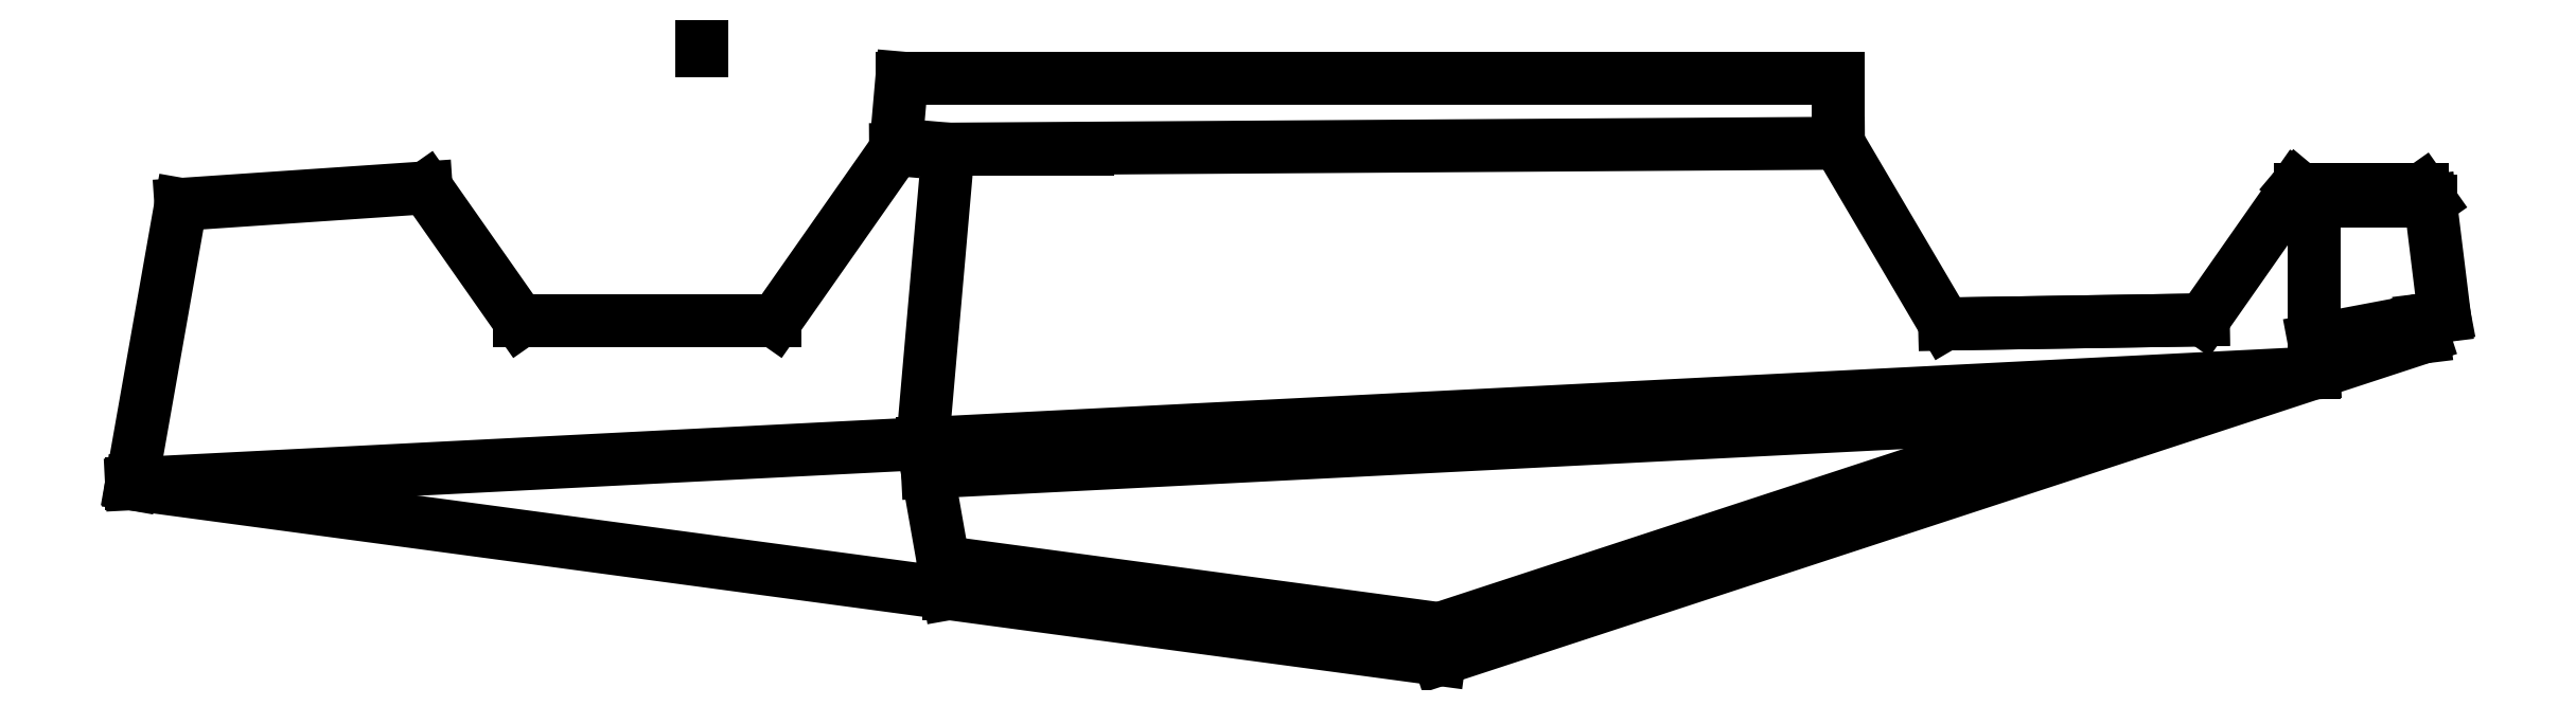
<metadata>
{"format":"dxf","ext":"dxf","renderer":"ezdxf+matplotlib","layout":"modelspace","background":"white","min_lineweight":24,"dpi":150}
</metadata>
<code>
0
SECTION
2
ENTITIES
0
LINE
8
0
10
315.2
20
8.269
30
0
11
-31.65
21
-105.5
31
0
0
LINE
8
0
10
-31.65
20
-105.5
30
0
11
-492.5
21
-43.52
31
0
0
LINE
8
0
10
-475.1
20
55.09
30
0
11
-388.7
21
60.96
31
0
0
LINE
8
0
10
-221.1
20
99.67
30
0
11
108.9
21
99.67
31
0
0
LINE
8
0
10
108.9
20
99.67
30
0
11
108.9
21
76.67
31
0
0
LINE
8
0
10
108.9
20
76.67
30
0
11
146.4
21
12.87
31
0
0
LINE
8
0
10
146.4
20
12.87
30
0
11
237.4
21
14.33
31
0
0
LINE
8
0
10
237.4
20
14.33
30
0
11
270.4
21
61.45
31
0
0
LINE
8
0
10
314.6
20
60.4
30
0
11
317.5
21
56.31
31
0
0
LINE
8
0
10
317.5
20
56.31
30
0
11
322.5
21
15.79
31
0
0
LINE
8
0
10
322.5
20
15.79
30
0
11
314.4
21
14.27
31
0
0
LINE
8
0
10
314.4
20
14.27
30
0
11
315.2
21
8.269
31
0
0
LINE
8
0
10
317.5
20
56.31
30
0
11
276.5
21
56.31
31
0
0
LINE
8
0
10
276.5
20
56.31
30
0
11
276.5
21
-4.413
31
0
0
LINE
8
0
10
314.4
20
14.27
30
0
11
276.5
21
7.092
31
0
0
LINE
8
0
10
276.5
20
-4.413
30
0
11
-492.5
21
-43.52
31
0
0
LINE
8
0
10
-223.3
20
74.47
30
0
11
108.9
21
76.67
31
0
0
LINE
8
0
10
146.4
20
12.87
30
0
11
237.4
21
14.33
31
0
0
LINE
8
0
10
-265.7
20
13.86
30
0
11
-355.7
21
13.86
31
0
0
LINE
8
0
10
270.4
20
61.45
30
0
11
276.5
21
56.31
31
0
0
LINE
8
0
10
314.6
20
60.4
30
0
11
271.6
21
60.4
31
0
0
LINE
8
0
10
-204.5
20
-82.26
30
0
11
-213.8
21
-29.35
31
0
0
LINE
8
0
10
-204.5
20
-82.26
30
0
11
-150.7
21
-82.26
31
0
0
LINE
8
0
10
-213.8
20
-29.35
30
0
11
-204.7
21
74.59
31
0
0
LINE
8
0
10
-213.8
20
-29.35
30
0
11
-113.9
21
-29.35
31
0
0
LINE
8
0
10
-223.3
20
74.47
30
0
11
-265.7
21
13.86
31
0
0
LINE
8
0
10
-204.7
20
74.58
30
0
11
-155.5
21
74.58
31
0
0
LINE
8
0
10
-492.5
20
-43.52
30
0
11
-475.1
21
55.09
31
0
0
LINE
8
0
10
-492.5
20
-43.52
30
0
11
-437
21
-43.52
31
0
0
LINE
8
0
10
-291.6
20
110.9
30
0
11
-291.6
21
109.1
31
0
0
LINE
8
0
10
-221.1
20
99.67
30
0
11
-223.3
21
74.47
31
0
0
LINE
8
0
10
-221.1
20
99.67
30
0
11
-195.9
21
99.67
31
0
0
LINE
8
0
10
-355.7
20
13.86
30
0
11
-388.7
21
60.96
31
0
0
LINE
8
0
10
-355.7
20
13.86
30
0
11
-298.2
21
13.86
31
0
0
LINE
8
0
10
200.8
20
-18.41
30
0
11
-31.65
21
-94.67
31
0
0
LINE
8
0
10
200.8
20
-18.41
30
0
11
-212
21
-39.41
31
0
0
LINE
8
0
10
-31.65
20
-94.67
30
0
11
-206.4
21
-71.16
31
0
0
ENDSEC
0
EOF

</code>
